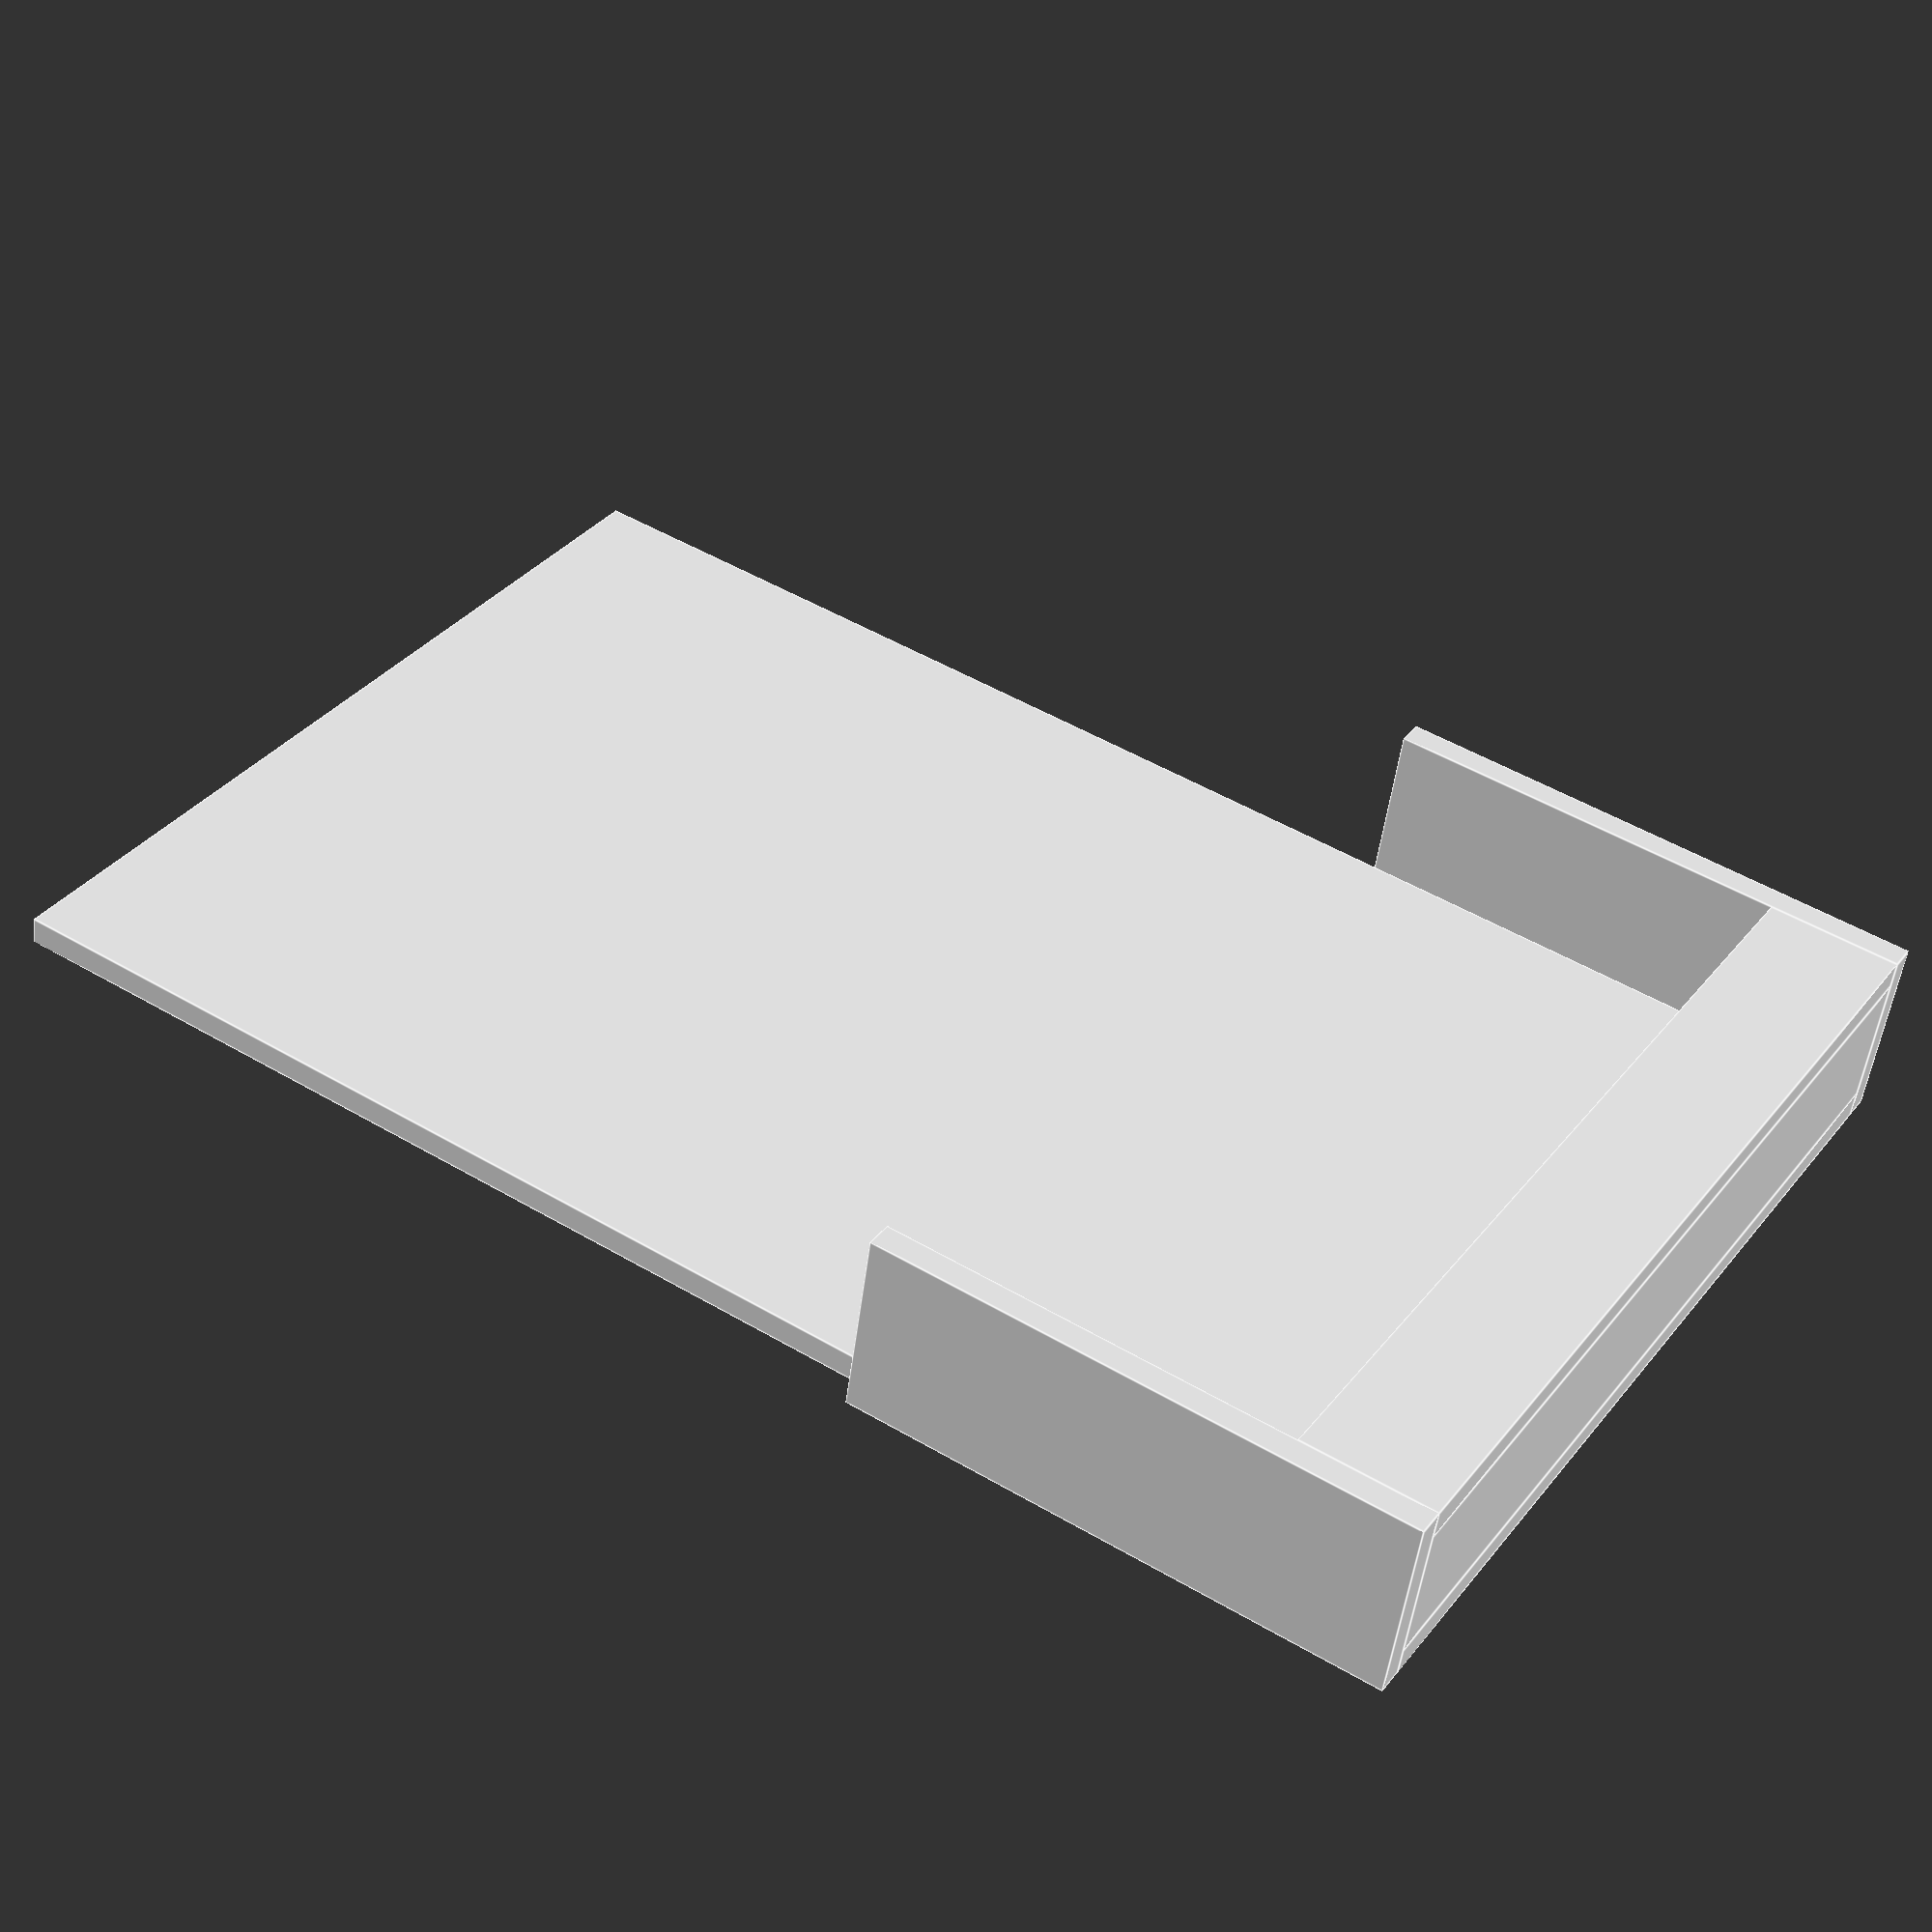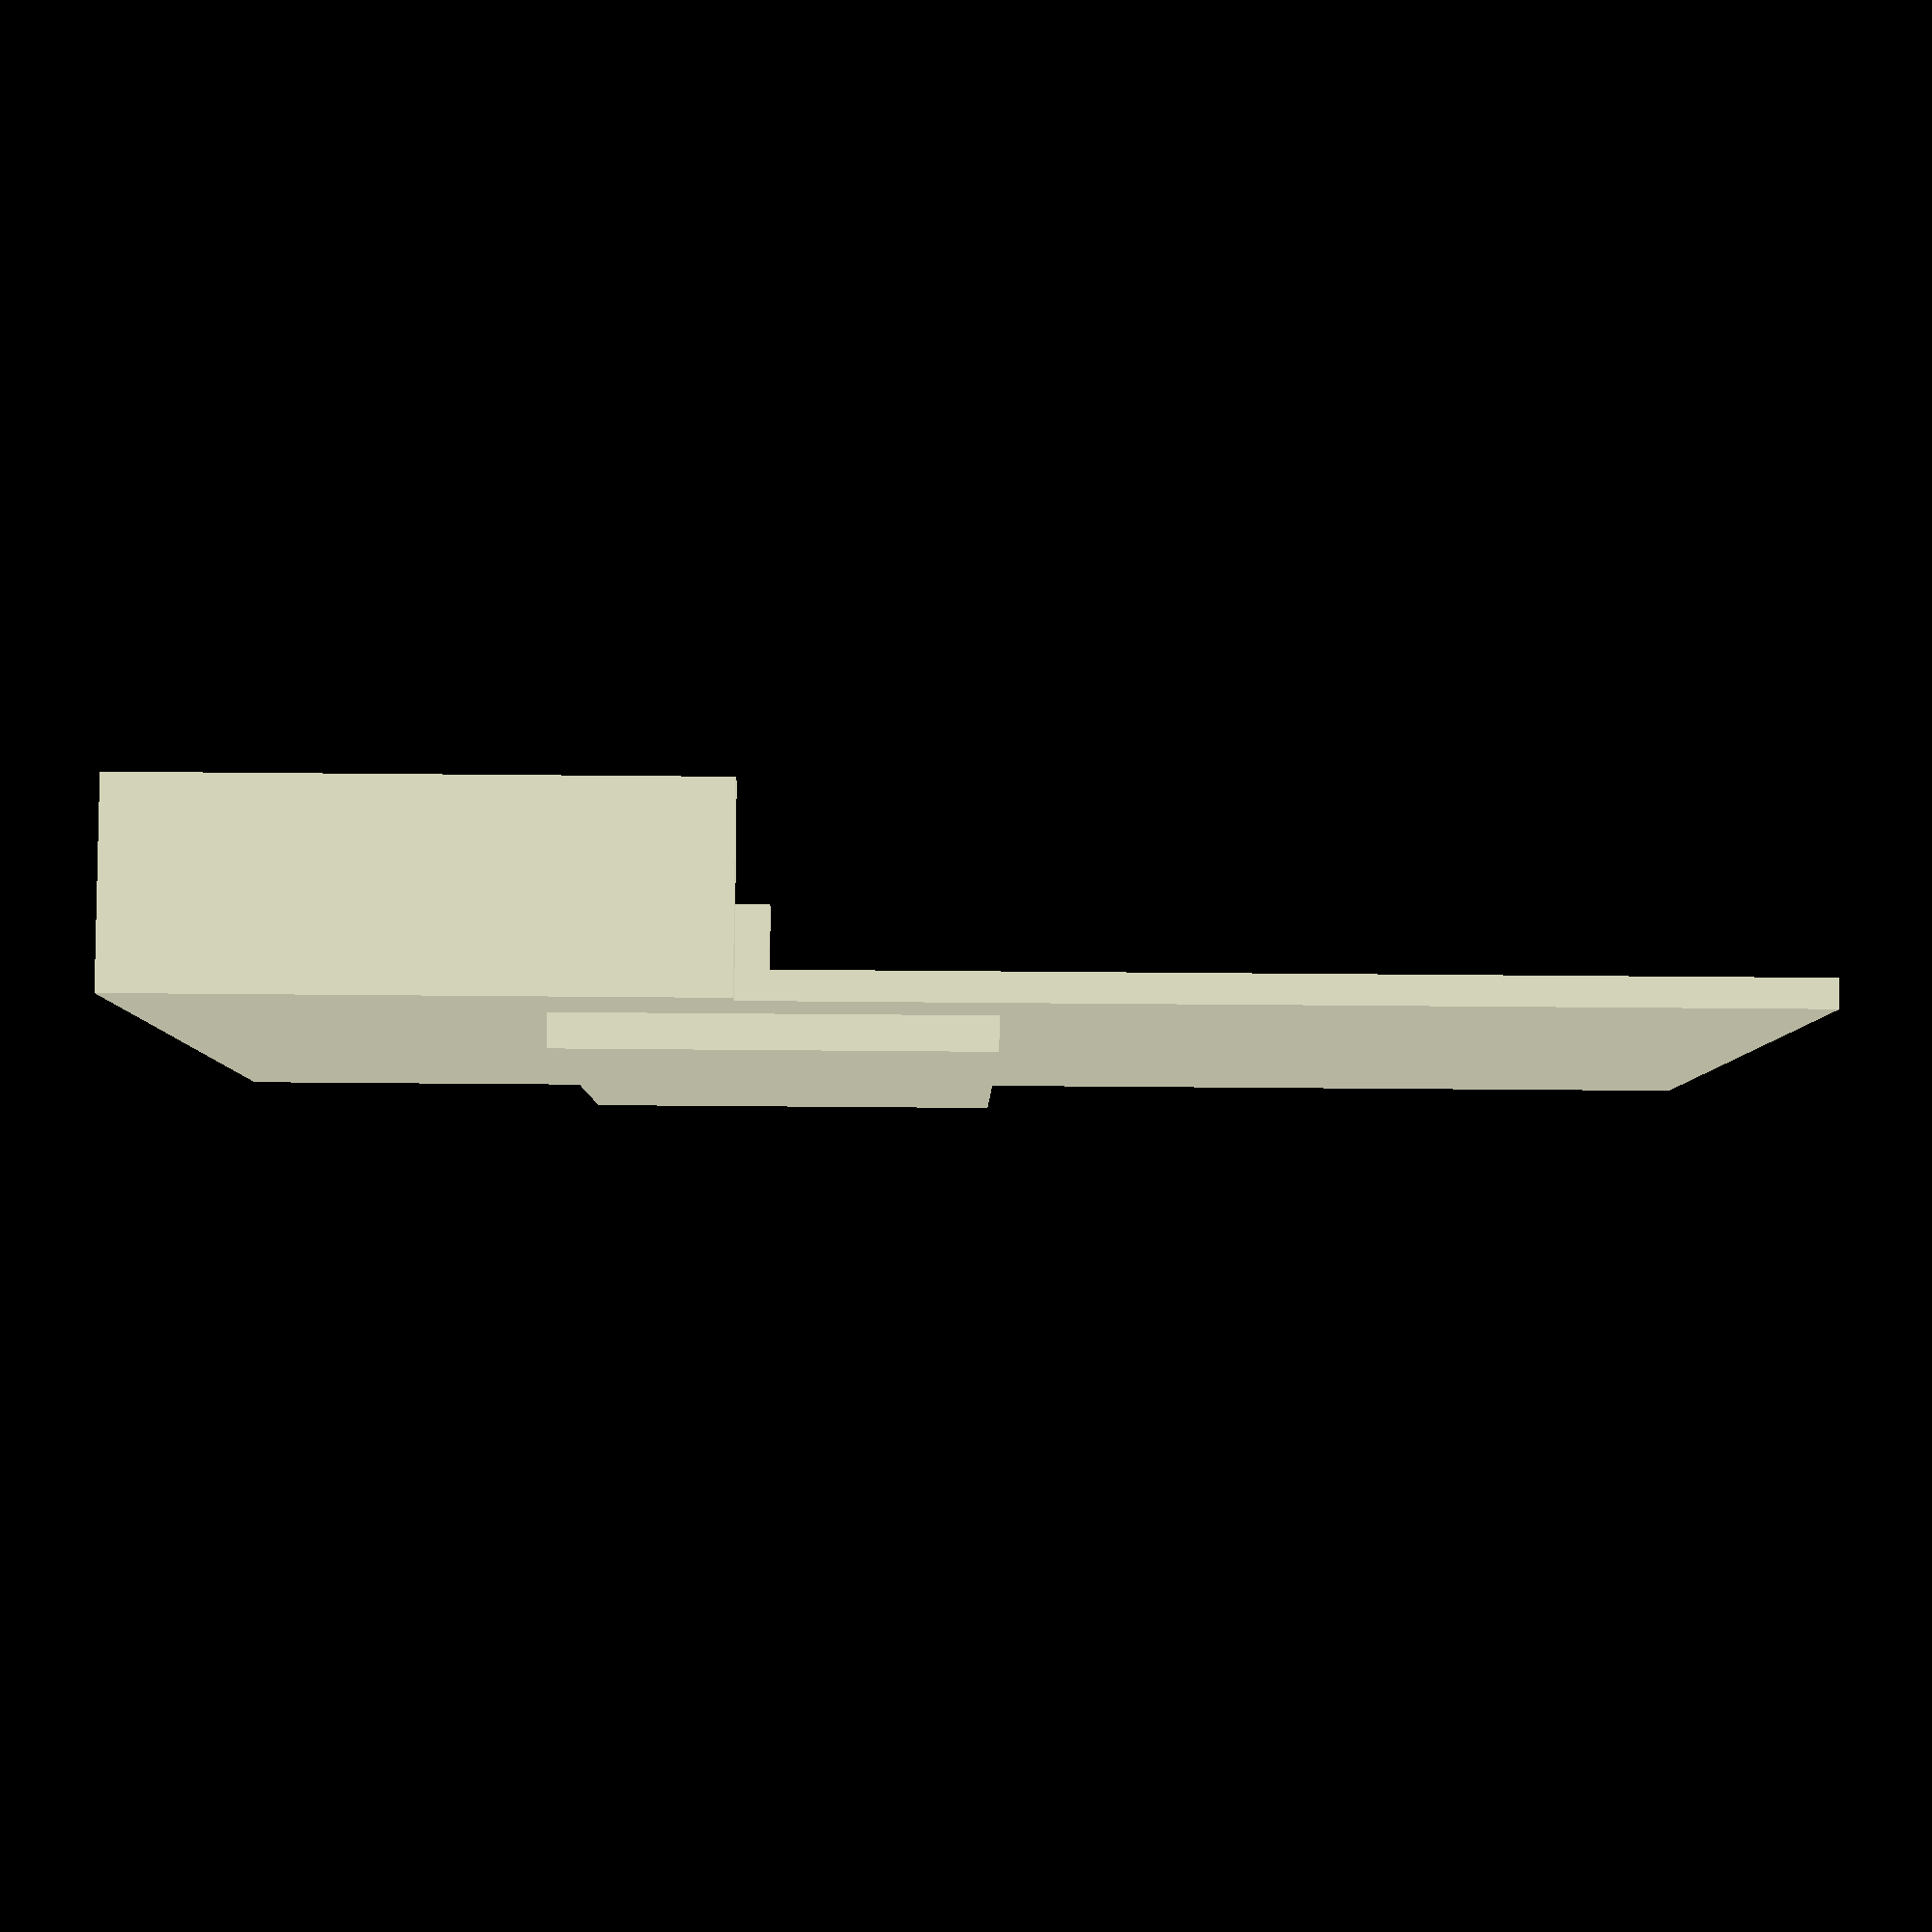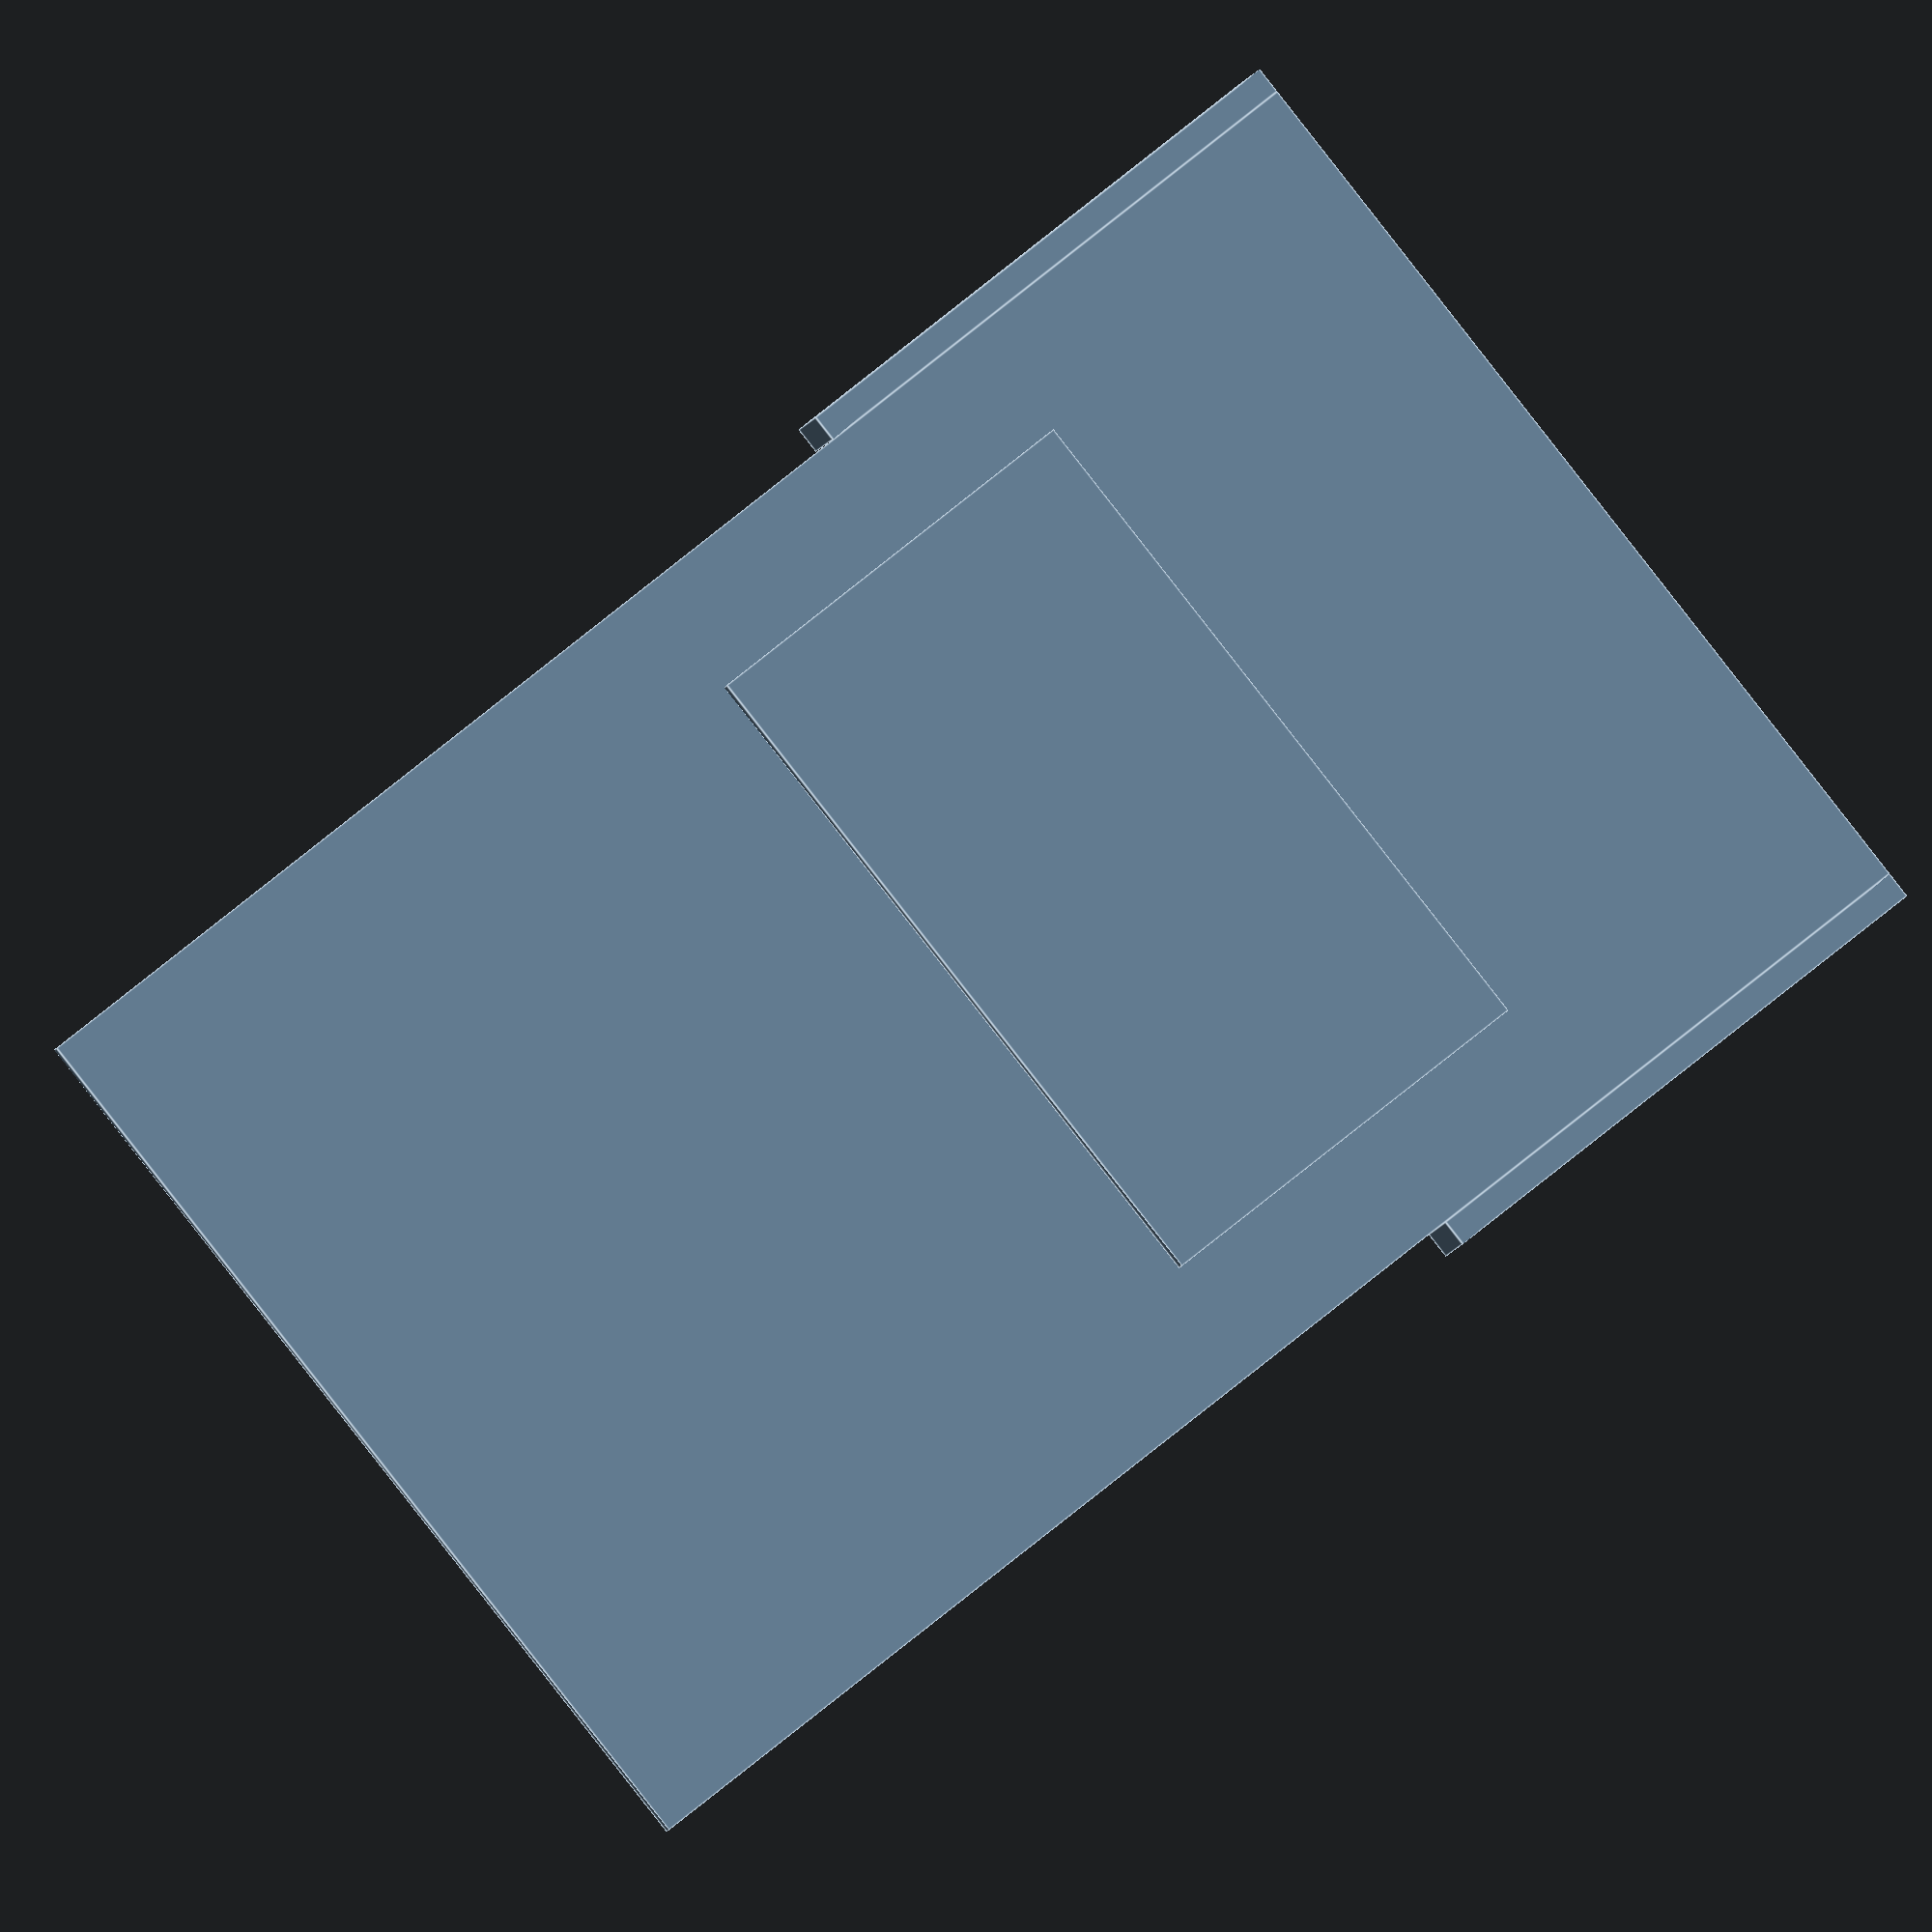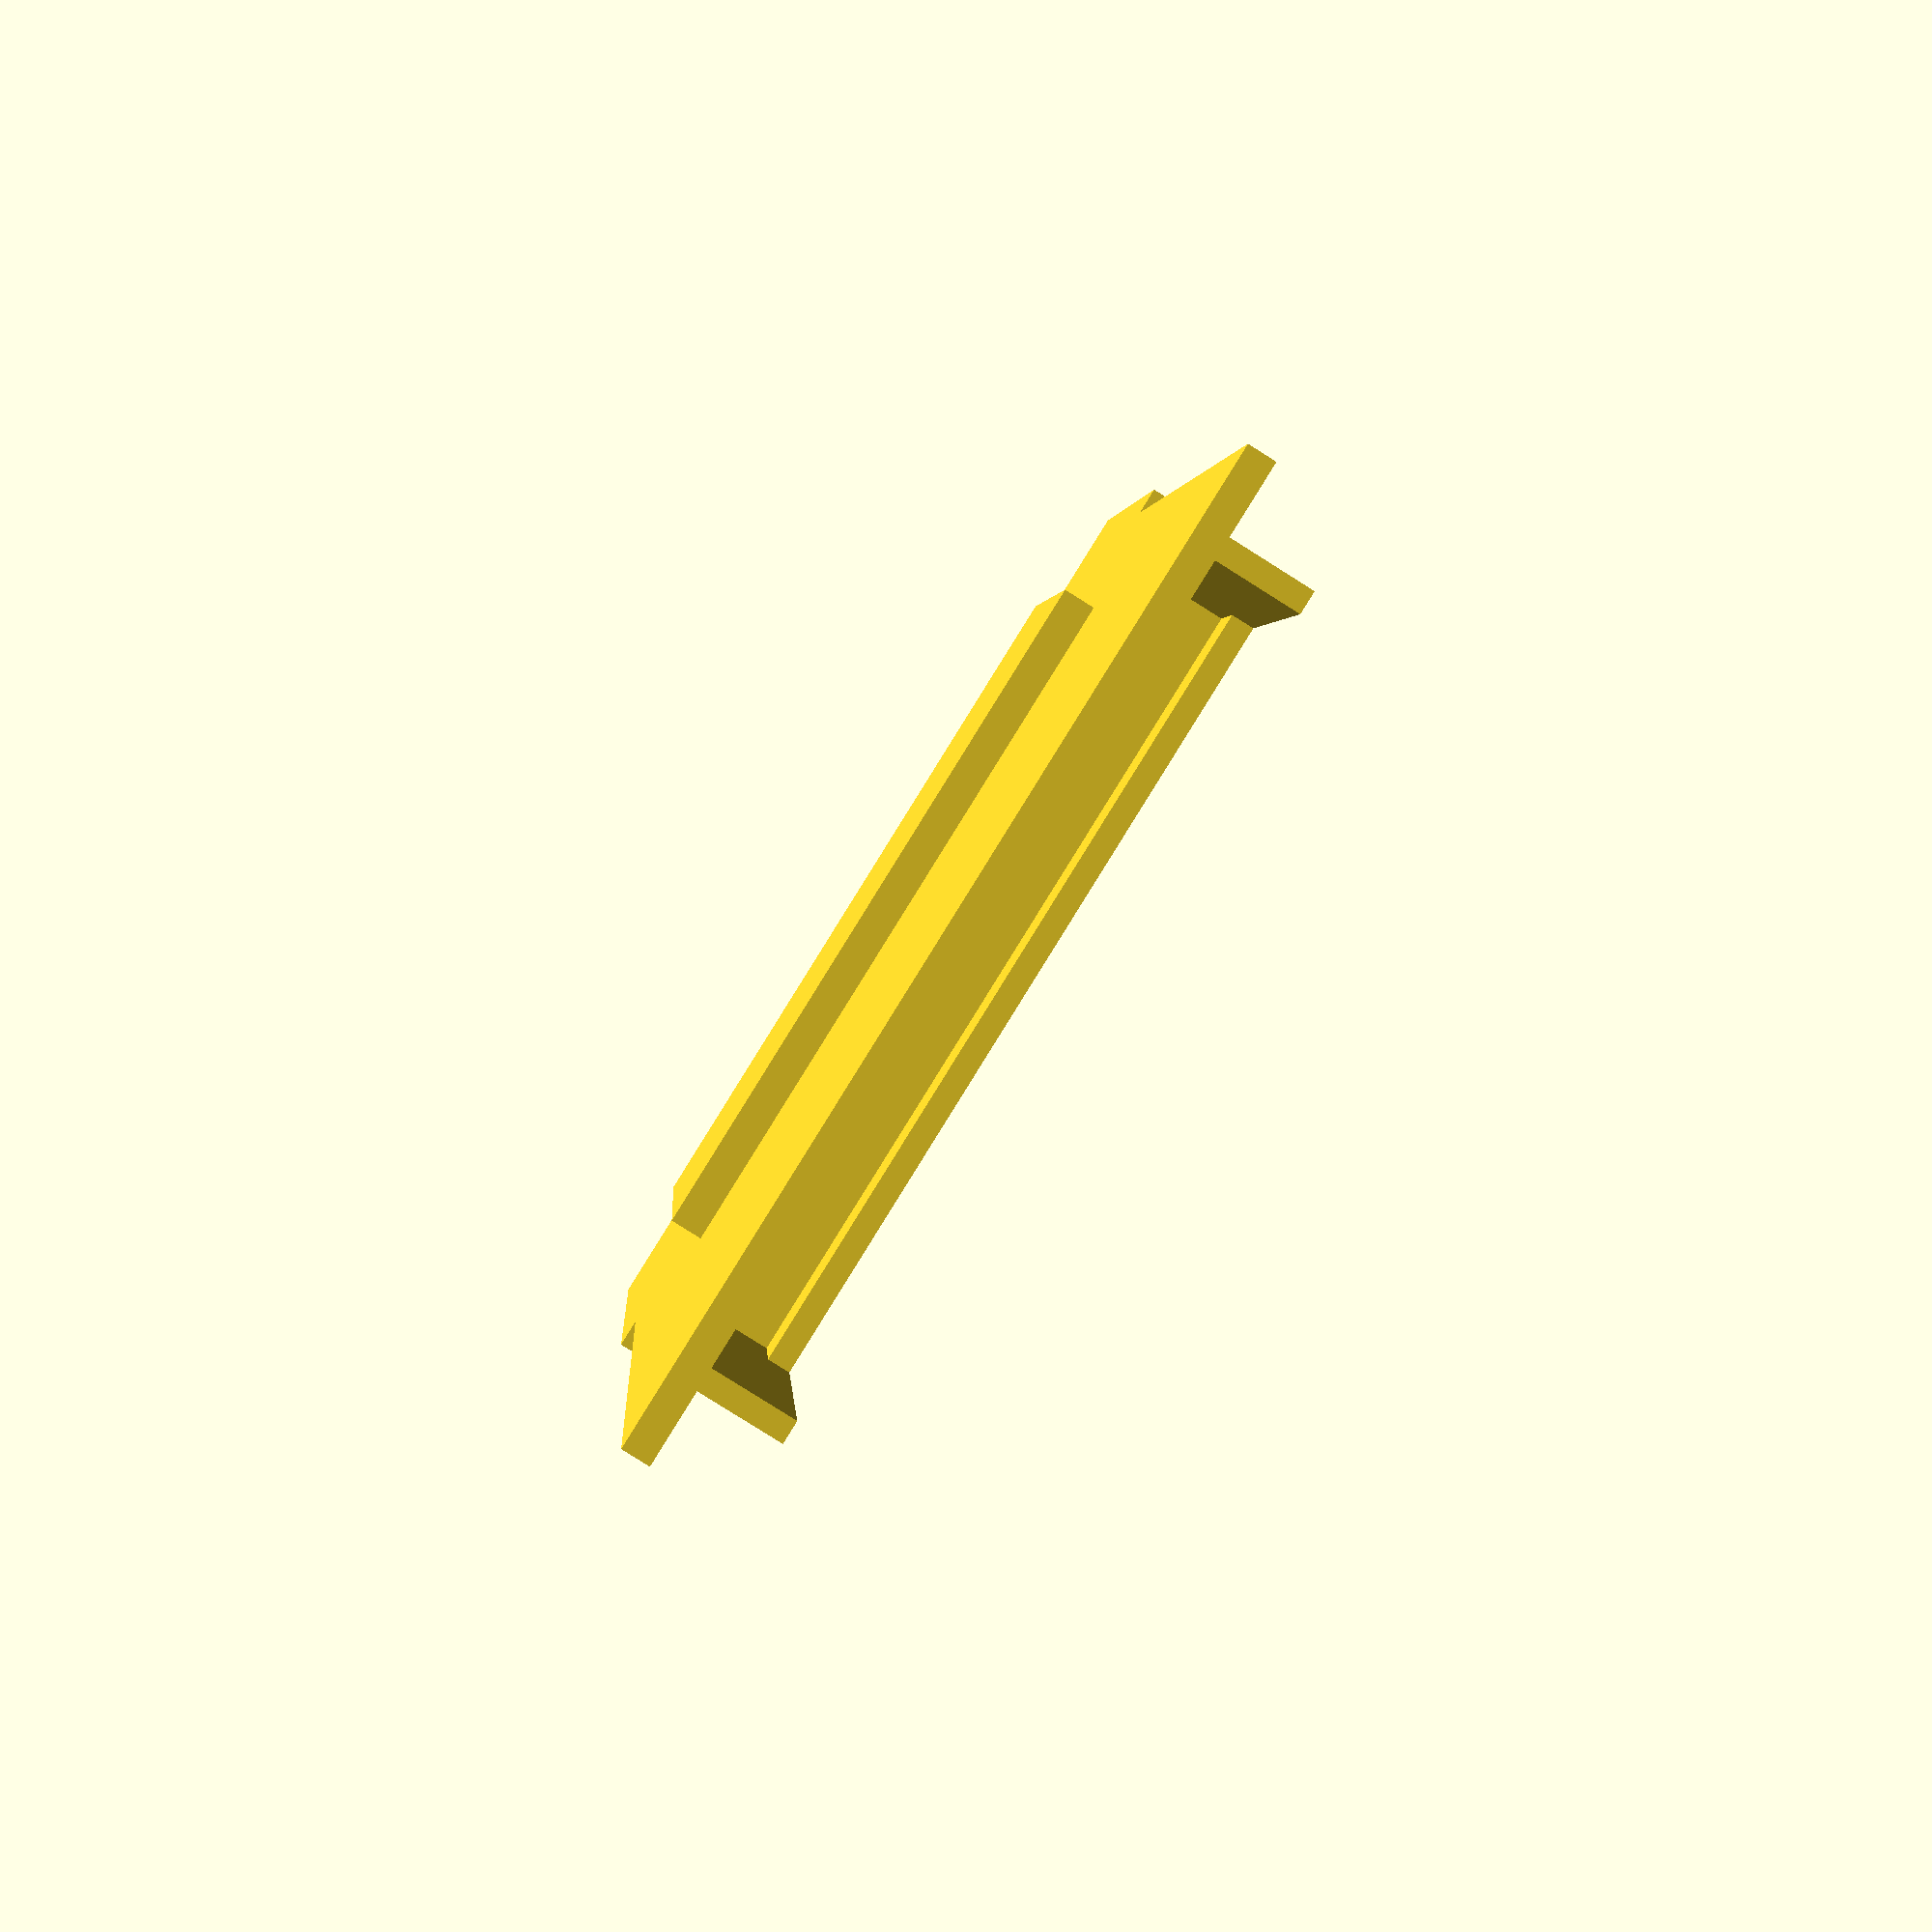
<openscad>
//PhoneHolder

//variables

//modules
xRectangle = 2;
yRectangle = 70;
zRectangle = 109.9;

xFrontSide = 14;
yFrontSide = 2;
zFrontSide= 40;

xFrontCenter = 2;
yFrontCenter = yRectangle;
zFrontCenter= 9.9;

yBackBoxTranslation = 9;
zBackBoxTranslation = 56.9;

xBackBox = 2.37;
yBackBox = 52;
zBackBox = 29.4;



module mainRectangle(){
       cube([xRectangle, yRectangle, zRectangle]);
}

module frontSide(){
       cube([xFrontSide, yFrontSide, zFrontSide]);
}

module frontCenter(){
       cube([xFrontCenter, yFrontCenter, zFrontCenter]);
}

module frontBox(){
    union(){
        translate([0,-yFrontSide,0])
            frontSide();
        translate([0,yRectangle,0])
            frontSide();
        translate ([xFrontSide-xRectangle,0,0])
            frontCenter();
        translate([xRectangle,0,0])
            cube([xFrontSide-xFrontCenter-xRectangle,yRectangle,yFrontSide]);
    }    
}

module backBox(){
    translate([-xBackBox,yBackBoxTranslation,zBackBoxTranslation-zBackBox])
        cube([xBackBox, yBackBox, zBackBox]);
}

module phoneHolder(){
    union(){
        mainRectangle();    
        frontBox();
        backBox();
    }   
}

phoneHolder();
</openscad>
<views>
elev=130.3 azim=76.7 roll=57.0 proj=p view=edges
elev=219.1 azim=56.6 roll=270.7 proj=p view=solid
elev=279.9 azim=98.0 roll=51.5 proj=o view=edges
elev=358.0 azim=32.0 roll=356.8 proj=p view=wireframe
</views>
